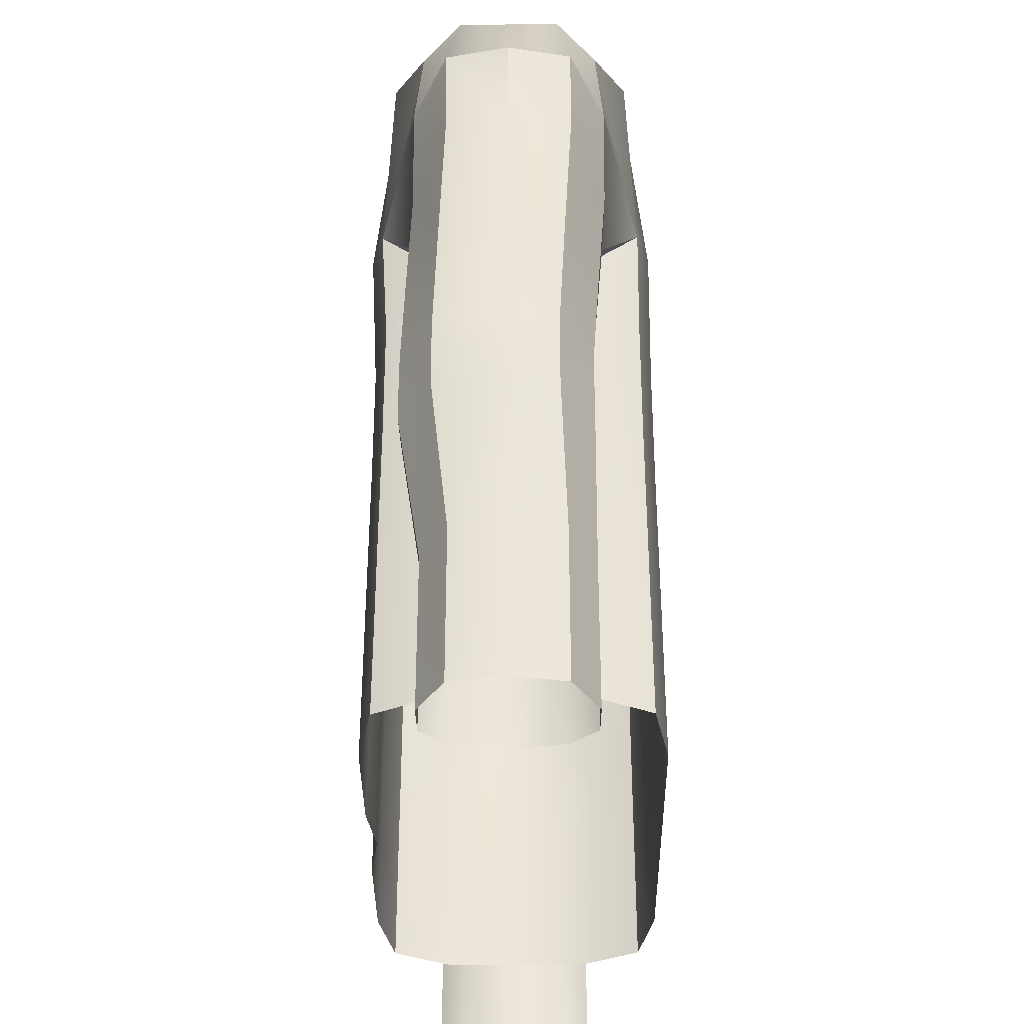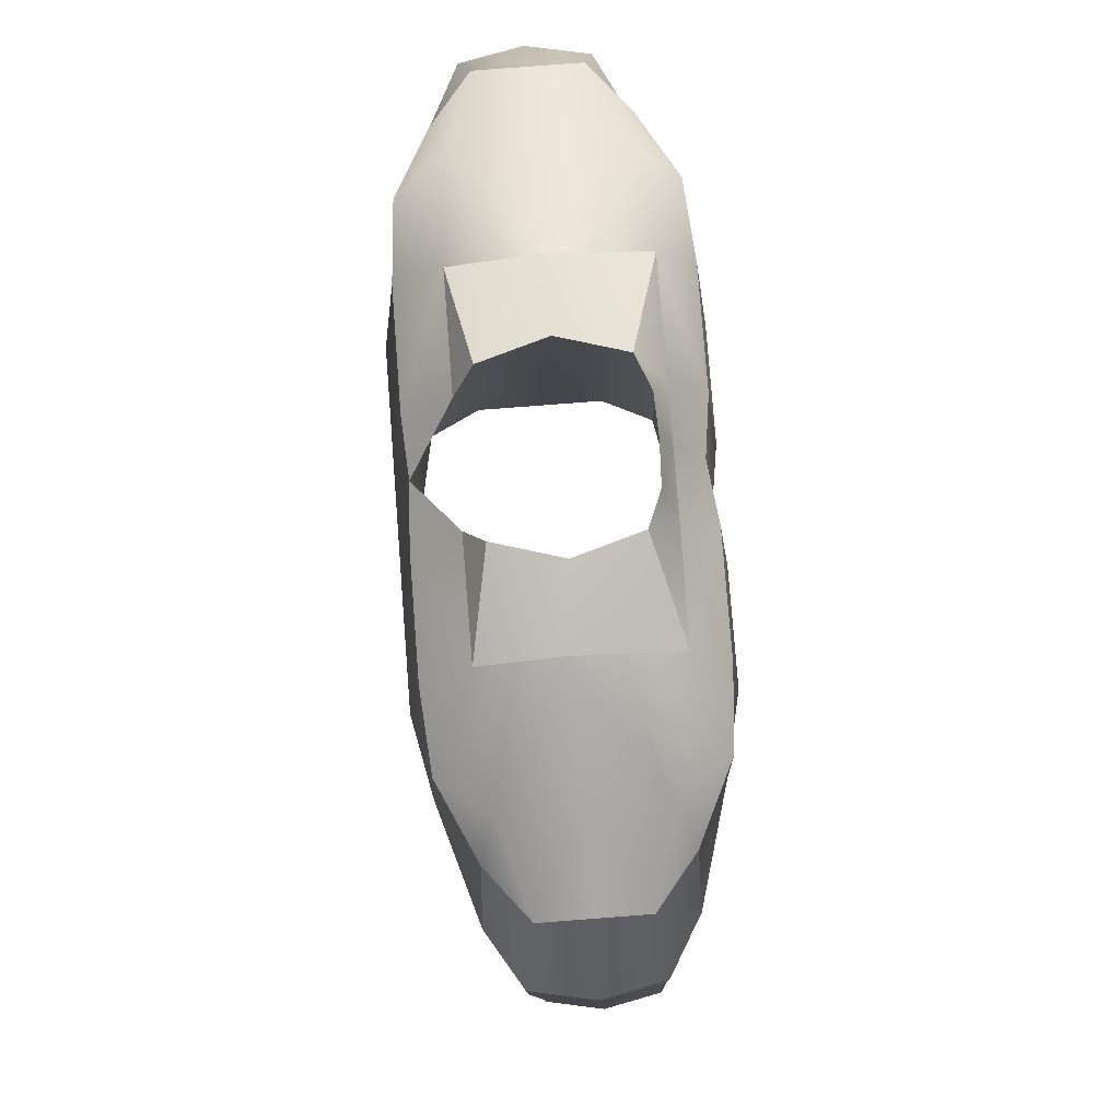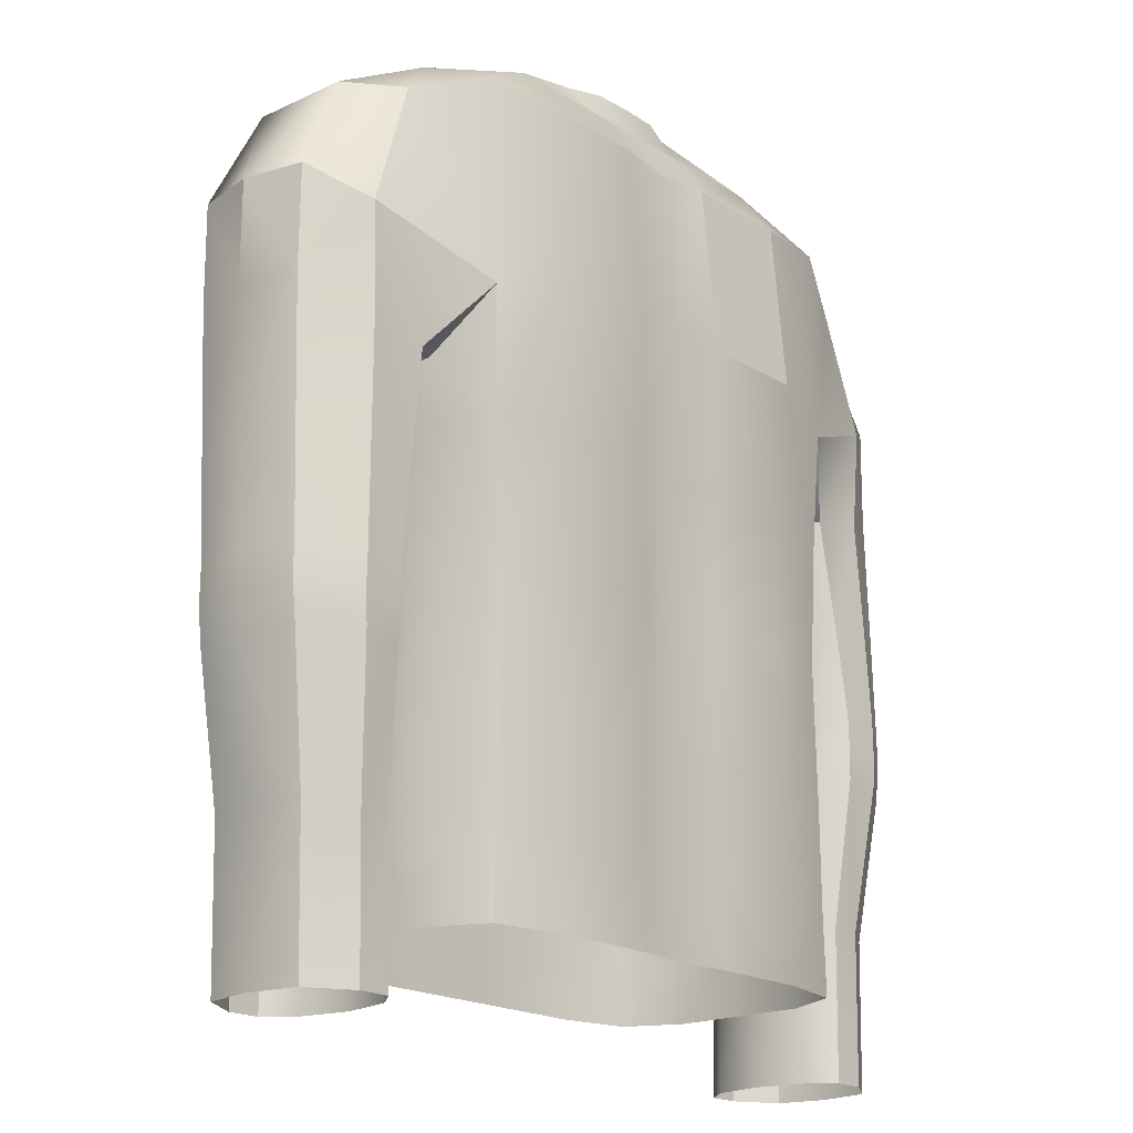
<metadata>
{"format":"obj","ext":"obj","renderer":"f3d","projection":"perspective","resolution":1024,"background":"white","views":[{"elev":-37.0,"azim":-89.5,"up":"+Y"},{"elev":78.8,"azim":85.6,"up":"+Y"},{"elev":-19.3,"azim":131.1,"up":"+Y"}]}
</metadata>
<code>
g default
v -0.8557 5.466 0.4692
v -0.5927 5.466 0.5213
v -0.1976 5.466 0.5213
v 0.1976 5.466 0.5213
v 0.5927 5.466 0.5213
v 0.8557 5.466 0.4692
v -0.8689 5.911 0.4755
v -0.612 6.021 0.5294
v -0.204 6.021 0.5294
v 0.204 6.021 0.5294
v 0.612 6.021 0.5294
v 0.884 5.911 0.4755
v -0.8969 6.668 0.4458
v -0.6212 6.668 0.4674
v -0.2071 6.668 0.4674
v 0.2071 6.668 0.4674
v 0.6212 6.668 0.4674
v 0.8969 6.668 0.4458
v -1.035 6.711 0.271
v -0.6053 6.854 0.3029
v -0.2018 6.854 0.3029
v 0.2018 6.854 0.3029
v 0.6053 6.854 0.301
v 1.035 6.711 0.271
v -1.035 6.711 -0.000167
v -0.6053 6.917 -0.000545
v 0.6053 6.917 0.03624
v 1.035 6.711 -0.000167
v -1.035 6.711 -0.2713
v -0.6053 6.854 -0.3344
v -0.2018 6.854 -0.3344
v 0.2018 6.854 -0.3344
v 0.6053 6.854 -0.3322
v 1.035 6.711 -0.2713
v -0.8969 6.668 -0.4461
v -0.6212 6.668 -0.4678
v -0.2071 6.668 -0.4678
v 0.2071 6.668 -0.4678
v 0.6212 6.668 -0.4678
v 0.8969 6.668 -0.4461
v -0.8689 5.911 -0.4754
v -0.612 6.021 -0.5293
v -0.204 6.021 -0.5293
v 0.204 6.021 -0.5293
v 0.612 6.021 -0.5293
v 0.884 5.911 -0.4754
v -0.8557 5.466 -0.4492
v -0.5927 5.466 -0.5013
v -0.1976 5.466 -0.5013
v 0.1976 5.466 -0.5013
v 0.5927 5.466 -0.5013
v 0.8557 5.466 -0.4492
v 0.9554 5.466 -0.2457
v 0.9554 5.466 0.009968
v 0.9554 5.466 0.2656
v 0.9724 5.681 -0.2603
v 0.9724 5.681 0
v 0.9724 5.681 0.2603
v -0.9554 5.466 -0.2457
v -0.9554 5.466 0.009968
v -0.9554 5.466 0.2656
v -0.9574 5.681 -0.2603
v -0.9574 5.681 0
v -0.9574 5.681 0.2603
v 1.316 6.089 -0.3449
v 1.519 6.181 -0.2224
v 1.158 6.562 -0.3244
v 1.337 6.562 -0.1807
v 1.565 6.181 6.1e-05
v 1.337 6.562 -0.000167
v 1.519 6.181 0.2225
v 1.337 6.562 0.1803
v 1.316 6.089 0.345
v 1.158 6.562 0.324
v -1.316 6.089 -0.3449
v -1.519 6.181 -0.2224
v -1.337 6.562 -0.1807
v -1.158 6.562 -0.3244
v -1.565 6.181 6.1e-05
v -1.337 6.562 -0.000167
v -1.519 6.181 0.2225
v -1.337 6.562 0.1803
v -1.316 6.089 0.345
v -1.158 6.562 0.324
v 1.078 5.663 -0.3341
v 1.006 5.663 -0.2187
v 1.297 5.706 -0.3392
v 1.519 5.816 -0.2187
v 0.9908 5.663 -0
v 1.565 5.816 -0
v 1.006 5.663 0.2187
v 1.519 5.816 0.2187
v 1.078 5.663 0.3341
v 1.297 5.706 0.3392
v -1.064 5.663 -0.3341
v -0.9923 5.663 -0.2187
v -1.519 5.816 -0.2187
v -1.282 5.706 -0.3392
v -0.9765 5.663 -0
v -1.565 5.816 -0
v -0.9923 5.663 0.2187
v -1.519 5.816 0.2187
v -1.064 5.663 0.3341
v -1.282 5.706 0.3392
v -0.00365 6.021 0.5294
v -0.003704 6.668 0.4549
v -0.00361 6.854 -0.3344
v -0.003704 6.668 -0.4412
v -0.00365 6.021 -0.4993
v -0.003534 5.466 -0.4723
v -0.003534 5.466 0.5213
v 1.174 4.906 -0.3587
v 1.076 4.906 -0.2485
v 1.324 4.906 -0.3635
v 1.518 4.906 -0.2485
v 1.029 4.906 -0.03972
v 1.561 4.906 -0.03972
v 1.076 4.906 0.1691
v 1.518 4.906 0.1691
v 1.174 4.906 0.2793
v 1.324 4.906 0.2841
v -1.166 4.93 -0.3587
v -1.068 4.93 -0.2485
v -1.509 4.93 -0.2485
v -1.315 4.93 -0.3635
v -1.021 4.93 -0.03972
v -1.553 4.93 -0.03972
v -1.068 4.93 0.1691
v -1.509 4.93 0.1691
v -1.166 4.93 0.2793
v -1.315 4.93 0.2841
v 1.178 4.664 -0.3587
v 1.086 4.664 -0.2485
v 1.32 4.664 -0.3635
v 1.504 4.664 -0.2485
v 1.041 4.664 -0.03972
v 1.545 4.664 -0.03972
v 1.086 4.664 0.1691
v 1.504 4.664 0.1691
v 1.178 4.664 0.2793
v 1.32 4.664 0.2841
v -1.167 4.688 -0.3587
v -1.074 4.688 -0.2485
v -1.492 4.688 -0.2485
v -1.308 4.688 -0.3635
v -1.03 4.688 -0.03971
v -1.534 4.688 -0.03971
v -1.074 4.688 0.1691
v -1.492 4.688 0.1691
v -1.167 4.688 0.2793
v -1.308 4.688 0.2841
v -1.509 4.818 0.1691
v -1.316 4.818 0.2841
v -1.168 4.818 0.2793
v -1.071 4.818 0.1691
v -1.025 4.818 -0.03971
v -1.071 4.818 -0.2485
v -1.168 4.818 -0.3587
v -1.316 4.818 -0.3635
v -1.509 4.818 -0.2485
v -1.552 4.818 -0.03971
v 1.326 4.794 0.2841
v 1.519 4.794 0.1691
v 1.562 4.794 -0.03972
v 1.519 4.794 -0.2485
v 1.326 4.794 -0.3635
v 1.178 4.794 -0.3587
v 1.081 4.794 -0.2485
v 1.034 4.794 -0.03972
v 1.081 4.794 0.1691
v 1.178 4.794 0.2793
v -1.154 4.147 0.2791
v -1.075 4.147 0.188
v -1.038 4.147 -6.3e-05
v -1.075 4.147 -0.1881
v -1.154 4.147 -0.2792
v -1.274 4.147 -0.2815
v -1.43 4.147 -0.1881
v -1.466 4.147 -6.3e-05
v -1.43 4.147 0.188
v -1.274 4.147 0.2814
v 1.243 4.158 0.281
v 1.399 4.158 0.1878
v 1.435 4.158 -6.6e-05
v 1.399 4.158 -0.1879
v 1.243 4.158 -0.2811
v 1.123 4.158 -0.2788
v 1.045 4.158 -0.1879
v 1.008 4.158 -6.6e-05
v 1.045 4.158 0.1878
v 1.123 4.158 0.2787
v -0.264 6.98 0.2329
v -0.3331 6.98 -0.000696
v 0.264 6.98 0.2329
v 0.3331 6.98 -0.000696
v -0.1452 6.98 -0.283
v -0.264 6.98 -0.2343
v -0.002868 6.98 -0.2886
v 0.264 6.98 -0.2343
v 0.1452 6.98 -0.283
v -0.823 5.017 0.4692
v -0.57 5.017 0.5213
v -0.19 5.017 0.5213
v -0.003399 5.017 0.5213
v 0.19 5.017 0.5213
v 0.57 5.017 0.5213
v 0.823 5.017 0.4692
v -0.823 5.017 -0.4492
v -0.57 5.017 -0.5013
v -0.19 5.017 -0.5013
v -0.003399 5.017 -0.4723
v 0.19 5.017 -0.5013
v 0.57 5.017 -0.5013
v 0.823 5.017 -0.4492
v 0.9189 5.017 -0.2457
v 0.9189 5.017 0.009968
v 0.9189 5.017 0.2656
v -0.9189 5.017 -0.2457
v -0.9189 5.017 0.009968
v -0.9189 5.017 0.2656
v -0.8349 4.518 0.4692
v -0.5782 4.518 0.5213
v -0.1927 4.518 0.5213
v -0.003448 4.518 0.5213
v 0.1927 4.518 0.5213
v 0.5782 4.518 0.5213
v 0.8349 4.518 0.4692
v -0.8349 4.518 -0.4492
v -0.5782 4.518 -0.5013
v -0.1927 4.518 -0.5013
v -0.003448 4.518 -0.4723
v 0.1927 4.518 -0.5013
v 0.5782 4.518 -0.5013
v 0.8349 4.518 -0.4492
v 0.9322 4.518 -0.2457
v 0.9322 4.518 0.009968
v 0.9322 4.518 0.2656
v -0.9322 4.518 -0.2457
v -0.9322 4.518 0.009968
v -0.9322 4.518 0.2656
v -0.8377 4.133 0.4692
v -0.5802 4.133 0.5213
v -0.1934 4.133 0.5213
v -0.00346 4.133 0.5213
v 0.1934 4.133 0.5213
v 0.5802 4.133 0.5213
v 0.8377 4.133 0.4692
v -0.8377 4.133 -0.4492
v -0.5802 4.133 -0.5013
v -0.1934 4.133 -0.5013
v -0.00346 4.133 -0.4723
v 0.1934 4.133 -0.5013
v 0.5802 4.133 -0.5013
v 0.8377 4.133 -0.4492
v 0.9353 4.133 -0.2457
v 0.9353 4.133 0.009968
v 0.9353 4.133 0.2656
v -0.9353 4.133 -0.2457
v -0.9353 4.133 0.009968
v -0.9353 4.133 0.2656
v -0.8474 3.833 0.4692
v -0.5869 3.833 0.5213
v -0.1956 3.833 0.5213
v -0.0035 3.833 0.5213
v 0.1956 3.833 0.5213
v 0.5869 3.833 0.5213
v 0.8474 3.833 0.4692
v -0.8474 3.833 -0.4492
v -0.5869 3.833 -0.5013
v -0.1956 3.833 -0.5013
v -0.0035 3.833 -0.4723
v 0.1956 3.833 -0.5013
v 0.5869 3.833 -0.5013
v 0.8474 3.833 -0.4492
v 0.9462 3.833 -0.2457
v 0.9462 3.833 0.009968
v 0.9462 3.833 0.2656
v -0.9462 3.833 -0.2457
v -0.9462 3.833 0.009968
v -0.9462 3.833 0.2656
v -1.141 3.589 0.2791
v -1.063 3.589 0.188
v -1.026 3.589 -6.3e-05
v -1.063 3.589 -0.1881
v -1.141 3.589 -0.2792
v -1.26 3.589 -0.2815
v -1.414 3.589 -0.1881
v -1.449 3.589 -6.3e-05
v -1.414 3.589 0.188
v -1.26 3.589 0.2814
v 1.229 3.601 0.281
v 1.383 3.601 0.1878
v 1.418 3.601 -6.6e-05
v 1.383 3.601 -0.1879
v 1.229 3.601 -0.2811
v 1.11 3.601 -0.2788
v 1.033 3.601 -0.1879
v 0.996 3.601 -6.6e-05
v 1.033 3.601 0.1878
v 1.11 3.601 0.2787
v -1.301 5.281 0.3078
v -1.122 5.262 0.3029
v -1.035 5.262 0.1905
v -1.002 5.262 -0.02259
v -1.035 5.262 -0.2357
v -1.122 5.262 -0.3481
v -1.301 5.281 -0.353
v -1.513 5.328 -0.2357
v -1.558 5.328 -0.02259
v -1.513 5.328 0.1905
v 1.311 5.282 0.31
v 1.518 5.334 0.1924
v 1.563 5.334 -0.02103
v 1.518 5.334 -0.2345
v 1.311 5.282 -0.352
v 1.129 5.262 -0.3471
v 1.043 5.262 -0.2345
v 1.011 5.262 -0.02103
v 1.043 5.262 0.1924
v 1.129 5.262 0.3051
g camisa
f 2 8 1
f 1 8 7
f 3 9 2
f 2 9 8
f 111 105 3
f 3 105 9
f 4 5 10
f 10 5 11
f 5 6 11
f 11 6 12
f 8 14 7
f 7 14 13
f 9 15 8
f 8 15 14
f 9 105 15
f 15 105 106
f 10 11 16
f 16 11 17
f 11 12 17
f 17 12 18
f 14 20 13
f 13 20 19
f 14 15 20
f 20 15 21
f 15 106 21
f 17 23 16
f 16 23 22
f 17 18 23
f 23 18 24
f 20 26 19
f 19 26 25
f 23 24 27
f 27 24 28
f 25 26 29
f 29 26 30
f 28 34 27
f 27 34 33
f 29 30 35
f 35 30 36
f 31 37 30
f 30 37 36
f 107 108 31
f 31 108 37
f 32 33 38
f 38 33 39
f 34 40 33
f 33 40 39
f 35 36 41
f 41 36 42
f 108 109 37
f 37 109 43
f 39 45 38
f 38 45 44
f 40 46 39
f 39 46 45
f 41 42 47
f 47 42 48
f 42 43 48
f 48 43 49
f 43 109 49
f 49 109 110
f 45 51 44
f 44 51 50
f 46 52 45
f 45 52 51
f 53 52 56
f 56 52 46
f 54 53 57
f 57 53 56
f 54 57 55
f 55 57 58
f 55 58 6
f 6 58 12
f 66 65 68
f 68 65 67
f 66 68 69
f 69 68 70
f 71 69 72
f 72 69 70
f 71 72 73
f 73 72 74
f 59 62 47
f 47 62 41
f 60 63 59
f 59 63 62
f 60 61 63
f 63 61 64
f 61 1 64
f 64 1 7
f 76 77 75
f 75 77 78
f 76 79 77
f 77 79 80
f 81 82 79
f 79 82 80
f 81 83 82
f 82 83 84
f 40 67 46
f 46 67 65
f 40 34 67
f 67 34 68
f 34 28 68
f 68 28 70
f 24 72 28
f 28 72 70
f 18 74 24
f 24 74 72
f 18 12 74
f 74 12 73
f 35 78 29
f 29 78 77
f 35 41 78
f 78 41 75
f 29 77 25
f 25 77 80
f 19 25 82
f 82 25 80
f 13 84 7
f 7 84 83
f 13 19 84
f 84 19 82
f 46 85 56
f 56 85 86
f 46 65 85
f 85 65 87
f 66 88 65
f 65 88 87
f 56 86 57
f 57 86 89
f 66 69 88
f 88 69 90
f 58 57 91
f 91 57 89
f 69 71 90
f 90 71 92
f 12 58 93
f 93 58 91
f 71 73 92
f 92 73 94
f 12 93 73
f 73 93 94
f 41 62 95
f 95 62 96
f 76 75 97
f 97 75 98
f 41 95 75
f 75 95 98
f 62 63 96
f 96 63 99
f 79 76 100
f 100 76 97
f 64 101 63
f 63 101 99
f 81 79 102
f 102 79 100
f 7 103 64
f 64 103 101
f 7 83 103
f 103 83 104
f 81 102 83
f 83 102 104
f 10 16 105
f 105 16 106
f 22 106 16
f 107 32 108
f 108 32 38
f 108 38 109
f 109 38 44
f 110 109 50
f 50 109 44
f 111 4 105
f 105 4 10
f 86 85 317
f 317 85 316
f 85 87 316
f 316 87 315
f 315 87 314
f 314 87 88
f 89 86 318
f 318 86 317
f 90 313 88
f 88 313 314
f 91 89 319
f 319 89 318
f 92 312 90
f 90 312 313
f 93 91 320
f 320 91 319
f 92 94 312
f 312 94 311
f 93 320 94
f 94 320 311
f 96 305 95
f 95 305 306
f 97 98 308
f 308 98 307
f 95 306 98
f 98 306 307
f 99 304 96
f 96 304 305
f 100 97 309
f 309 97 308
f 101 303 99
f 99 303 304
f 102 100 310
f 310 100 309
f 103 302 101
f 101 302 303
f 103 104 302
f 302 104 301
f 301 104 310
f 310 104 102
f 113 112 168
f 168 112 167
f 112 114 167
f 167 114 166
f 114 115 166
f 166 115 165
f 116 113 169
f 169 113 168
f 115 117 165
f 165 117 164
f 116 169 118
f 118 169 170
f 119 163 117
f 117 163 164
f 118 170 120
f 120 170 171
f 121 162 119
f 119 162 163
f 120 171 121
f 121 171 162
f 123 157 122
f 122 157 158
f 125 159 124
f 124 159 160
f 122 158 125
f 125 158 159
f 126 156 123
f 123 156 157
f 127 124 161
f 161 124 160
f 126 128 156
f 156 128 155
f 129 127 152
f 152 127 161
f 128 130 155
f 155 130 154
f 130 131 154
f 154 131 153
f 131 129 153
f 153 129 152
f 132 187 133
f 133 187 188
f 134 186 132
f 132 186 187
f 134 135 186
f 186 135 185
f 133 188 136
f 136 188 189
f 135 137 185
f 185 137 184
f 136 189 138
f 138 189 190
f 137 139 184
f 184 139 183
f 140 138 191
f 191 138 190
f 139 141 183
f 183 141 182
f 141 140 182
f 182 140 191
f 142 143 176
f 176 143 175
f 145 177 144
f 144 177 178
f 145 142 177
f 177 142 176
f 143 146 175
f 175 146 174
f 144 178 147
f 147 178 179
f 146 148 174
f 174 148 173
f 147 179 149
f 149 179 180
f 148 150 173
f 173 150 172
f 151 181 150
f 150 181 172
f 149 180 151
f 151 180 181
f 152 149 153
f 153 149 151
f 153 151 154
f 154 151 150
f 155 154 148
f 148 154 150
f 156 155 146
f 146 155 148
f 156 146 157
f 157 146 143
f 157 143 158
f 158 143 142
f 159 158 145
f 145 158 142
f 160 159 144
f 144 159 145
f 161 160 147
f 147 160 144
f 161 147 152
f 152 147 149
f 163 162 139
f 139 162 141
f 164 163 137
f 137 163 139
f 164 137 165
f 165 137 135
f 165 135 166
f 166 135 134
f 166 134 167
f 167 134 132
f 168 167 133
f 133 167 132
f 169 168 136
f 136 168 133
f 169 136 170
f 170 136 138
f 170 138 171
f 171 138 140
f 162 171 141
f 141 171 140
f 20 21 192
f 20 192 26
f 26 192 193
f 23 194 22
f 23 27 194
f 194 27 195
f 30 197 31
f 31 197 196
f 30 26 197
f 197 26 193
f 31 196 107
f 107 196 198
f 33 199 27
f 27 199 195
f 33 32 199
f 199 32 200
f 32 107 200
f 200 107 198
f 43 42 37
f 37 42 36
f 1 201 2
f 2 201 202
f 2 202 3
f 3 202 203
f 3 203 111
f 111 203 204
f 5 4 206
f 206 4 205
f 6 5 207
f 207 5 206
f 47 48 208
f 208 48 209
f 48 49 209
f 209 49 210
f 49 110 210
f 210 110 211
f 51 213 50
f 50 213 212
f 52 214 51
f 51 214 213
f 53 215 52
f 52 215 214
f 53 54 215
f 215 54 216
f 54 55 216
f 216 55 217
f 55 6 217
f 217 6 207
f 59 47 218
f 218 47 208
f 60 59 219
f 219 59 218
f 61 60 220
f 220 60 219
f 61 220 1
f 1 220 201
f 50 212 110
f 110 212 211
f 4 111 205
f 205 111 204
f 202 201 222
f 222 201 221
f 203 202 223
f 223 202 222
f 204 203 224
f 224 203 223
f 205 225 206
f 206 225 226
f 206 226 207
f 207 226 227
f 209 229 208
f 208 229 228
f 210 230 209
f 209 230 229
f 211 231 210
f 210 231 230
f 212 213 232
f 232 213 233
f 213 214 233
f 233 214 234
f 214 215 234
f 234 215 235
f 215 216 235
f 235 216 236
f 216 217 236
f 236 217 237
f 207 227 217
f 217 227 237
f 208 228 218
f 218 228 238
f 219 218 239
f 239 218 238
f 220 219 240
f 240 219 239
f 201 220 221
f 221 220 240
f 211 212 231
f 231 212 232
f 204 224 205
f 205 224 225
f 222 221 242
f 242 221 241
f 223 222 243
f 243 222 242
f 224 223 244
f 244 223 243
f 225 245 226
f 226 245 246
f 226 246 227
f 227 246 247
f 229 249 228
f 228 249 248
f 230 250 229
f 229 250 249
f 231 251 230
f 230 251 250
f 232 233 252
f 252 233 253
f 233 234 253
f 253 234 254
f 234 235 254
f 254 235 255
f 235 236 255
f 255 236 256
f 236 237 256
f 256 237 257
f 227 247 237
f 237 247 257
f 228 248 238
f 238 248 258
f 239 238 259
f 259 238 258
f 240 239 260
f 260 239 259
f 221 240 241
f 241 240 260
f 231 232 251
f 251 232 252
f 224 244 225
f 225 244 245
f 242 241 262
f 262 241 261
f 243 242 263
f 263 242 262
f 244 243 264
f 264 243 263
f 245 265 246
f 246 265 266
f 246 266 247
f 247 266 267
f 249 269 248
f 248 269 268
f 250 270 249
f 249 270 269
f 251 271 250
f 250 271 270
f 252 253 272
f 272 253 273
f 253 254 273
f 273 254 274
f 254 255 274
f 274 255 275
f 255 256 275
f 275 256 276
f 256 257 276
f 276 257 277
f 247 267 257
f 257 267 277
f 248 268 258
f 258 268 278
f 259 258 279
f 279 258 278
f 260 259 280
f 280 259 279
f 241 260 261
f 261 260 280
f 251 252 271
f 271 252 272
f 244 264 245
f 245 264 265
f 172 281 173
f 173 281 282
f 173 282 174
f 174 282 283
f 175 174 284
f 284 174 283
f 176 175 285
f 285 175 284
f 177 176 286
f 286 176 285
f 178 177 287
f 287 177 286
f 179 178 288
f 288 178 287
f 179 288 180
f 180 288 289
f 180 289 181
f 181 289 290
f 181 290 172
f 172 290 281
f 183 182 292
f 292 182 291
f 184 183 293
f 293 183 292
f 184 293 185
f 185 293 294
f 185 294 186
f 186 294 295
f 186 295 187
f 187 295 296
f 187 296 188
f 188 296 297
f 188 297 189
f 189 297 298
f 190 189 299
f 299 189 298
f 191 190 300
f 300 190 299
f 182 191 291
f 291 191 300
f 302 301 130
f 130 301 131
f 302 130 303
f 303 130 128
f 303 128 304
f 304 128 126
f 304 126 305
f 305 126 123
f 305 123 306
f 306 123 122
f 306 122 307
f 307 122 125
f 308 307 124
f 124 307 125
f 309 308 127
f 127 308 124
f 310 309 129
f 129 309 127
f 301 310 131
f 131 310 129
f 311 121 312
f 312 121 119
f 312 119 313
f 313 119 117
f 313 117 314
f 314 117 115
f 114 315 115
f 115 315 314
f 316 315 112
f 112 315 114
f 317 316 113
f 113 316 112
f 318 317 116
f 116 317 113
f 319 318 118
f 118 318 116
f 320 319 120
f 120 319 118
f 320 120 311
f 311 120 121

</code>
